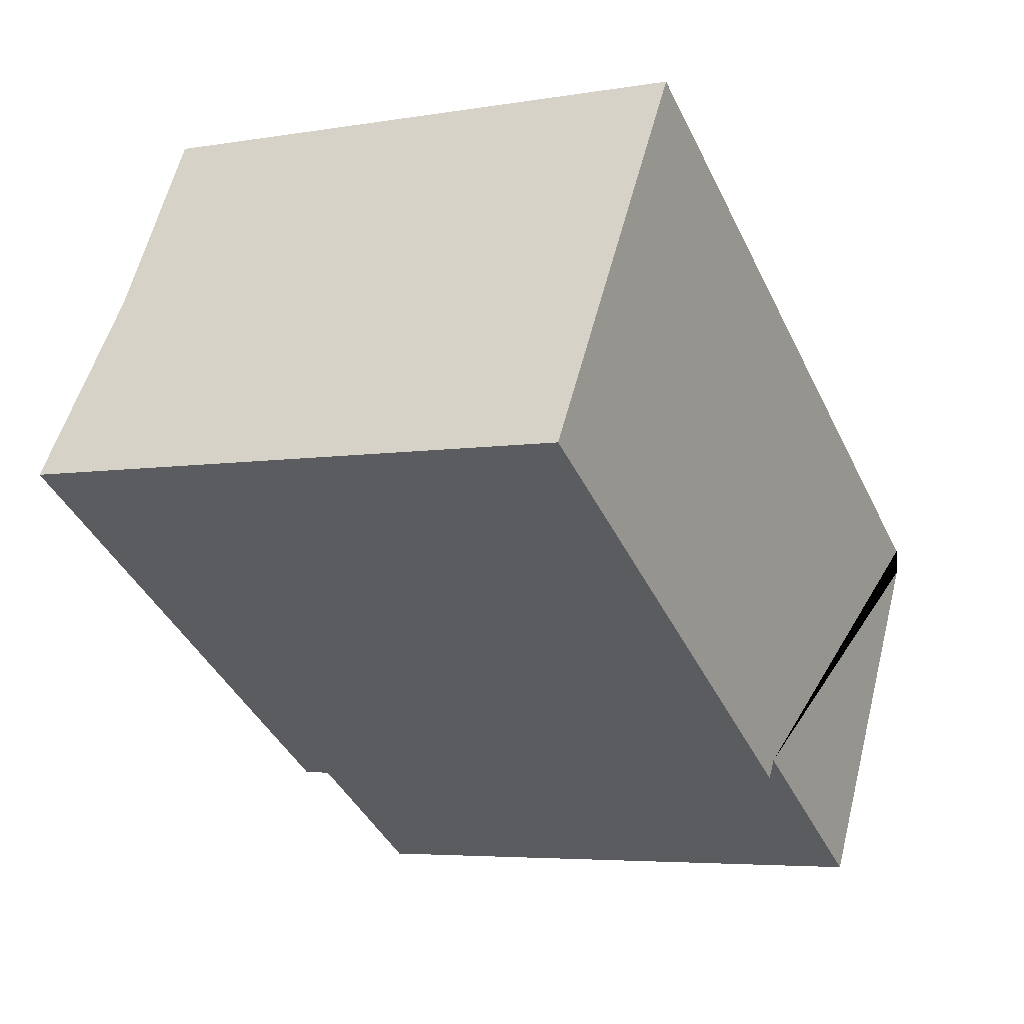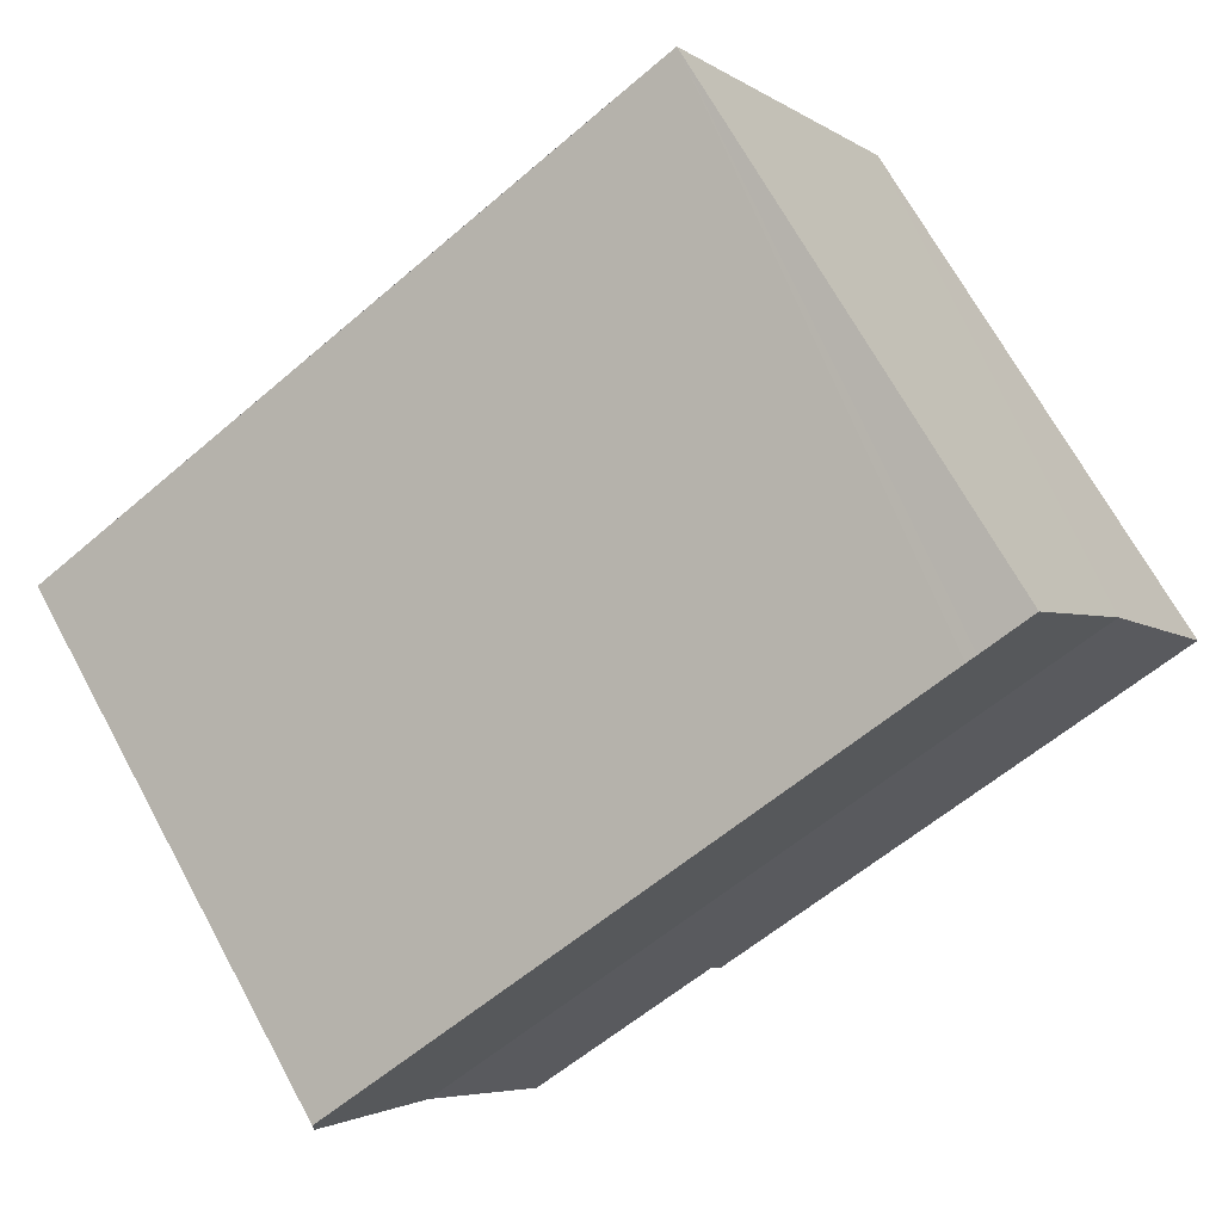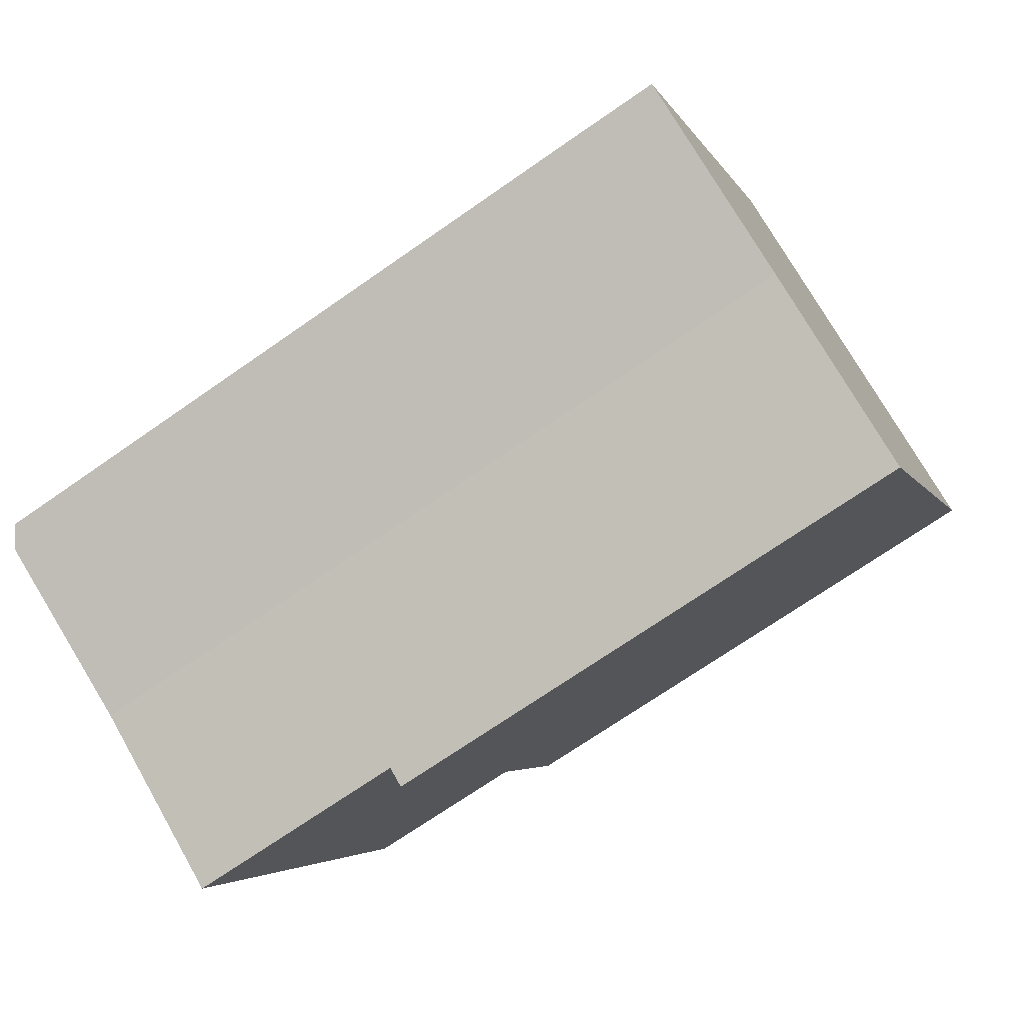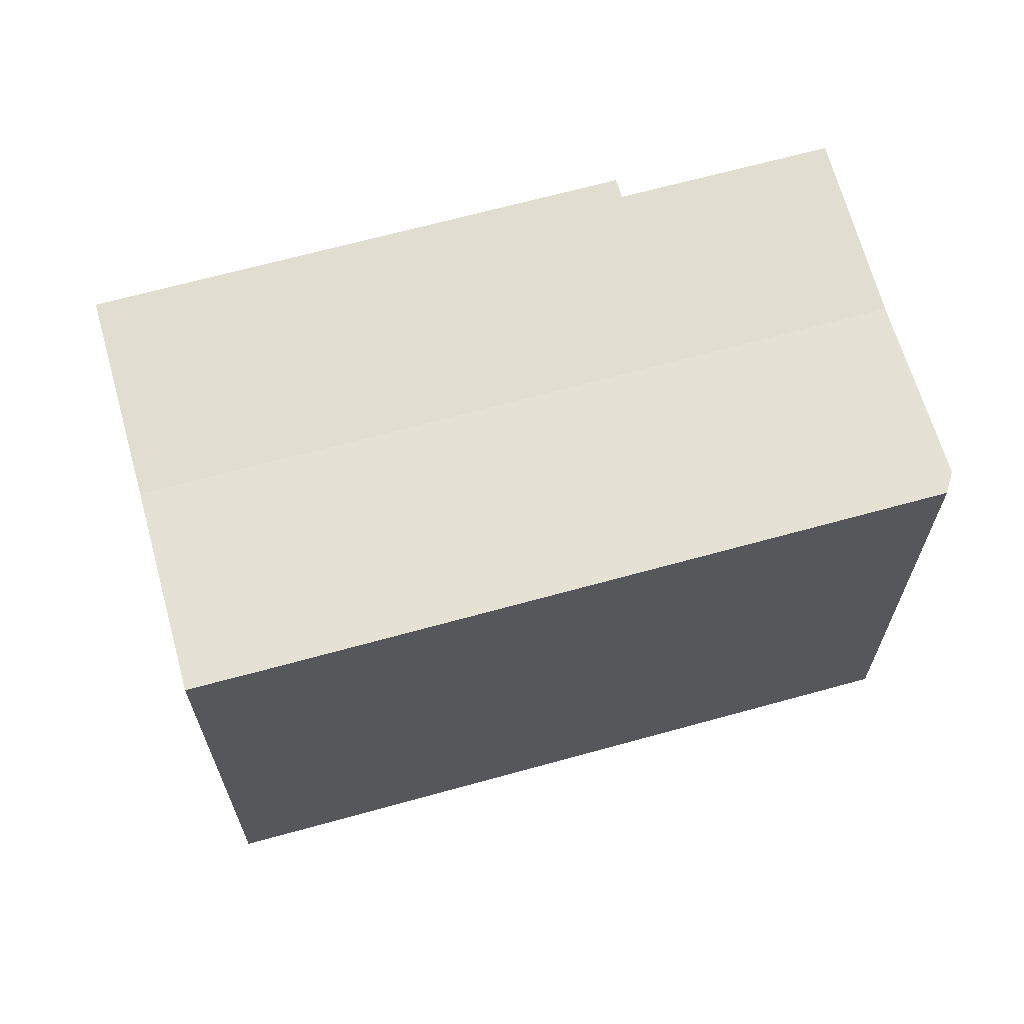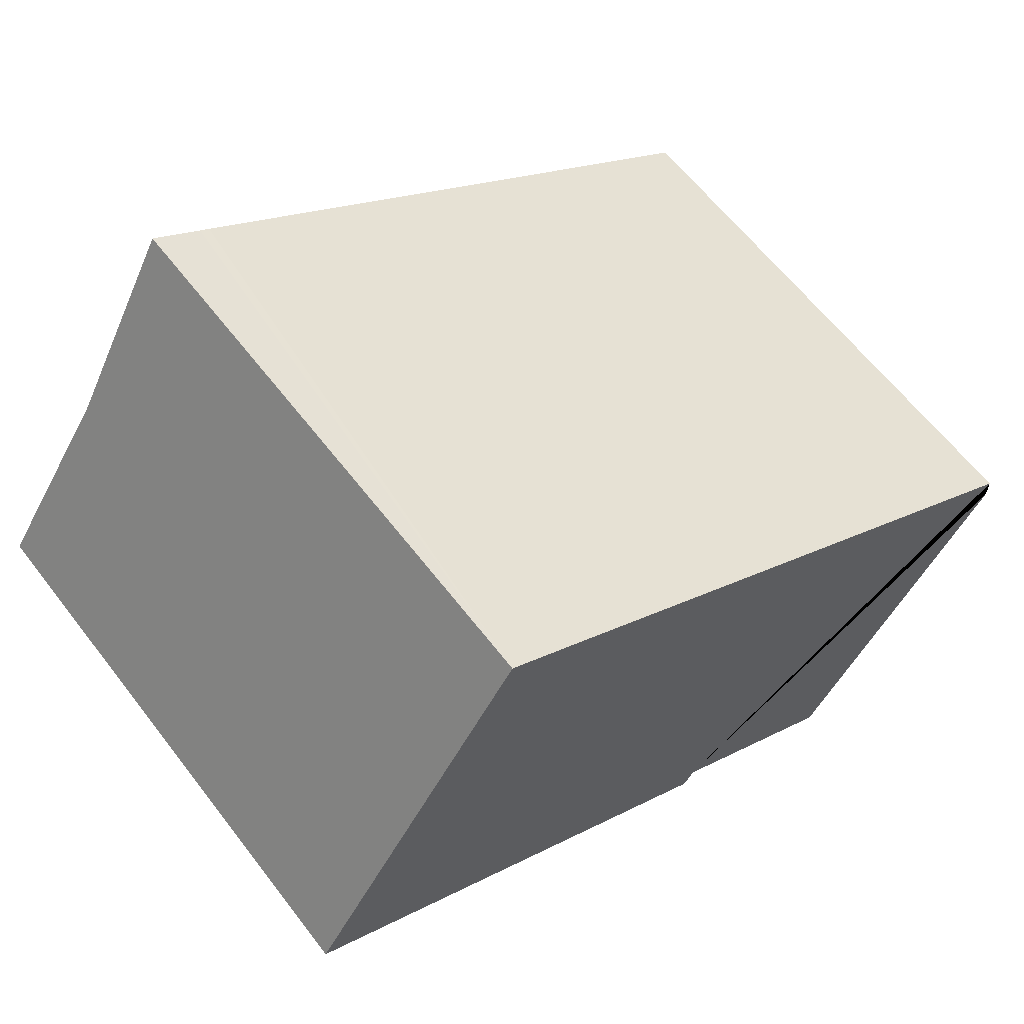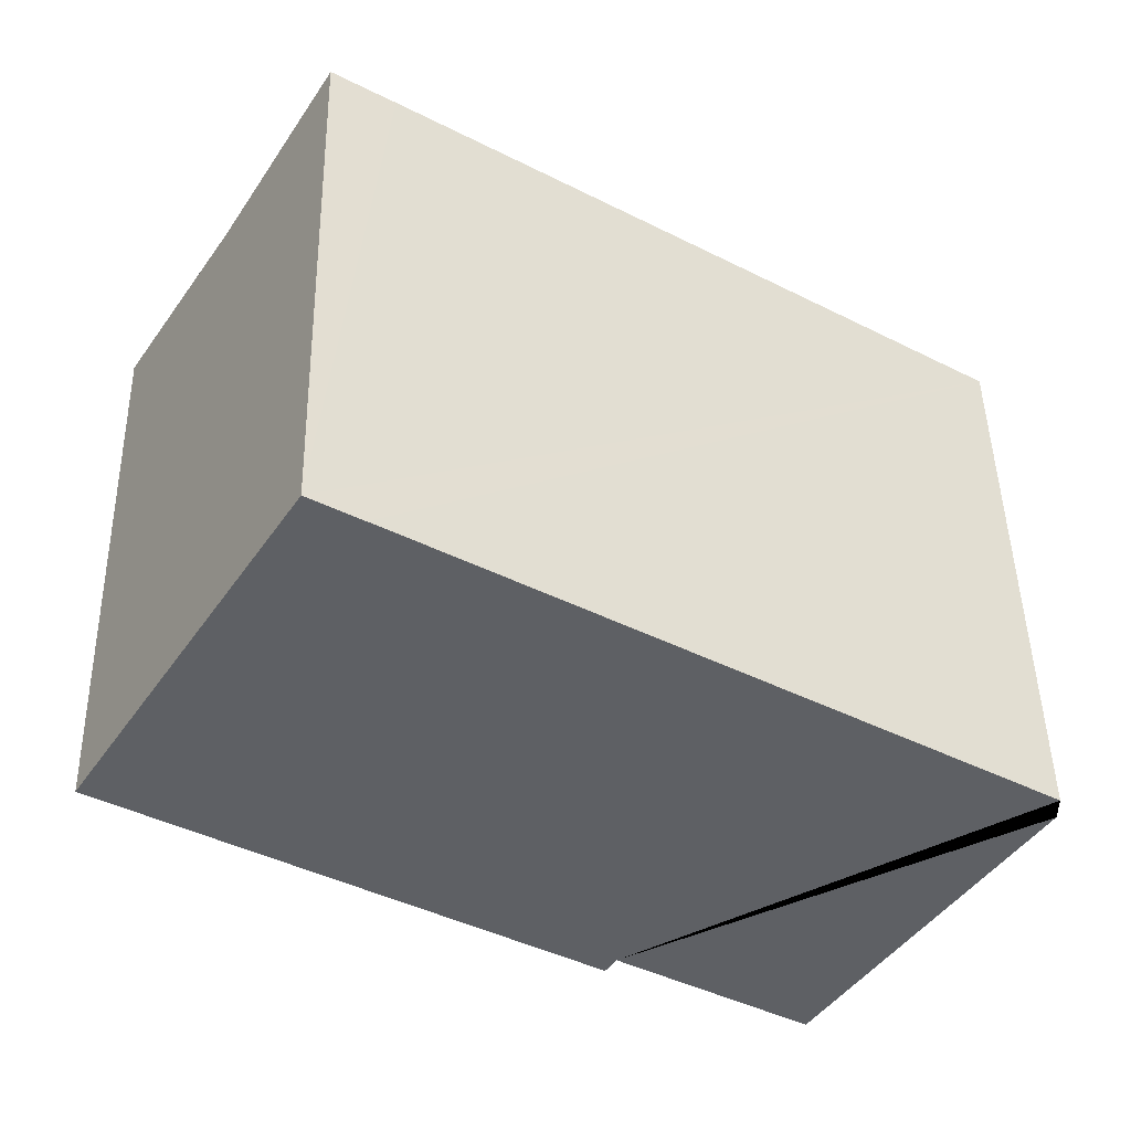
<metadata>
{"format":"obj","ext":"obj","renderer":"f3d","projection":"perspective","resolution":1024,"background":"white","views":[{"elev":-5.1,"azim":-62.0,"up":"+Z"},{"elev":69.6,"azim":151.3,"up":"+Z"},{"elev":-4.1,"azim":-164.6,"up":"+Z"},{"elev":66.5,"azim":16.2,"up":"+Y"},{"elev":62.3,"azim":-37.5,"up":"+Z"},{"elev":46.7,"azim":-1.2,"up":"+Z"}]}
</metadata>
<code>
v  0 16.97 1.039e-15
v  14.75 16.94 -8.376
v  14.41 16.97 -8.915
v  23.71 16.67 -6.913
v  20.58 16.94 -11.98
v  3.467 16.67 5.607
v  6.927 16.96 11.2
v  8.438 16.96 10.27
v  8.728 16.96 10.1
v  26.84 16.96 -1.102
v  26.84 16.96 -1.194
v  26.84 16.94 -1.851
v  14.41 5.459e-16 -8.915
v  0 0 0
v  20.58 7.336e-16 -11.98
v  14.75 5.129e-16 -8.376
v  6.927 -6.859e-16 11.2
v  3.467 -3.433e-16 5.607
v  8.438 -6.29e-16 10.27
v  26.84 6.748e-17 -1.102
v  8.728 -6.184e-16 10.1
v  26.84 1.133e-16 -1.851
v  26.84 7.311e-17 -1.194
v  23.71 4.233e-16 -6.913
g defaultobject
f 1 2 3
f 2 4 5
f 4 2 6
f 6 2 1
f 7 4 6
f 4 7 8
f 4 8 9
f 4 9 10
f 4 10 11
f 4 11 12
f 13 1 3
f 1 13 14
f 15 2 5
f 2 15 16
f 14 6 1
f 6 14 7
f 7 14 17
f 17 14 18
f 17 8 7
f 8 17 9
f 9 17 10
f 10 17 19
f 10 19 20
f 20 19 21
f 20 11 10
f 11 20 12
f 12 20 22
f 22 20 23
f 22 4 12
f 4 22 5
f 5 22 15
f 15 22 24
f 2 13 3
f 13 2 16
f 24 16 15
f 16 24 22
f 16 22 23
f 16 23 20
f 16 20 21
f 16 14 13
f 14 16 21
f 14 21 19
f 14 19 17
f 14 17 18

</code>
